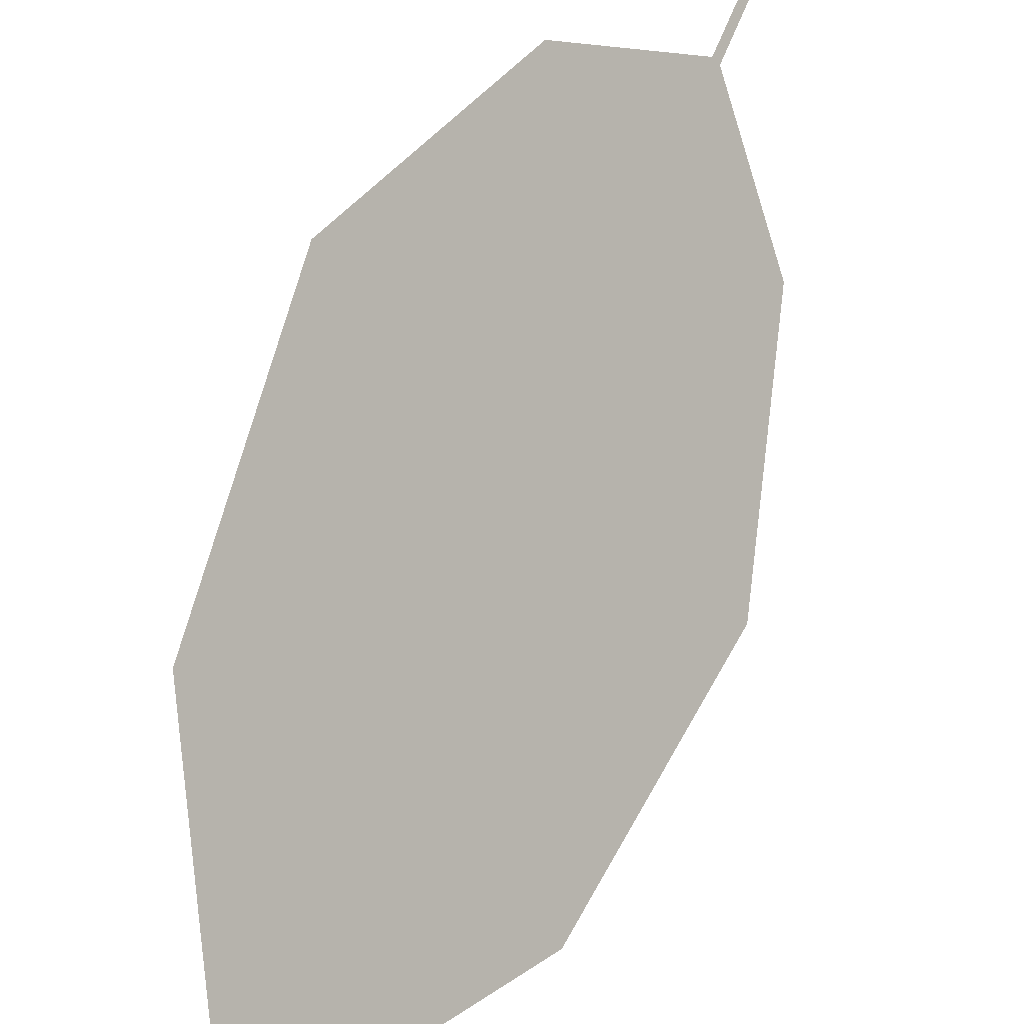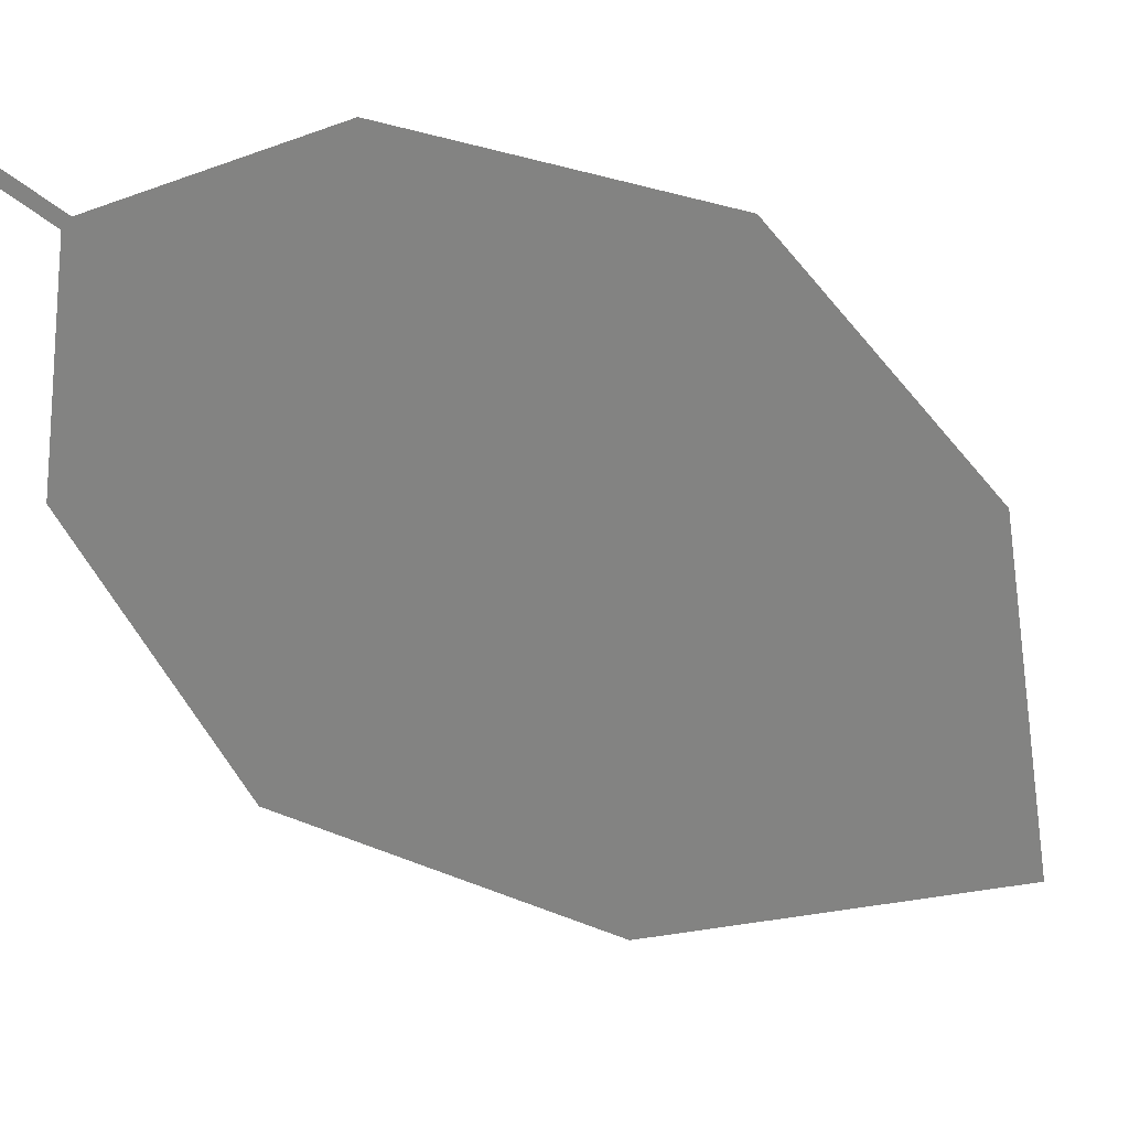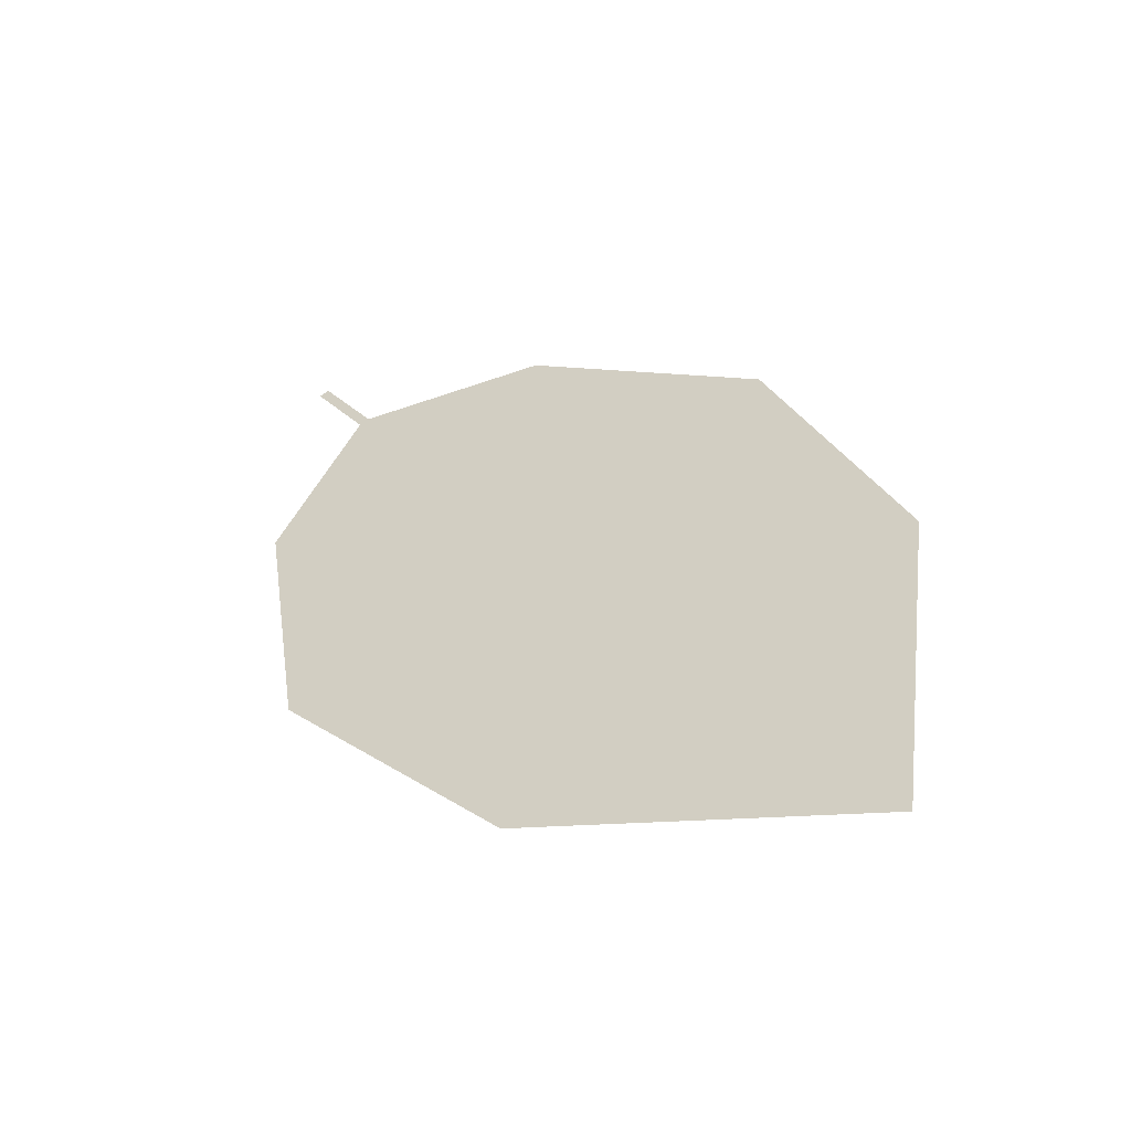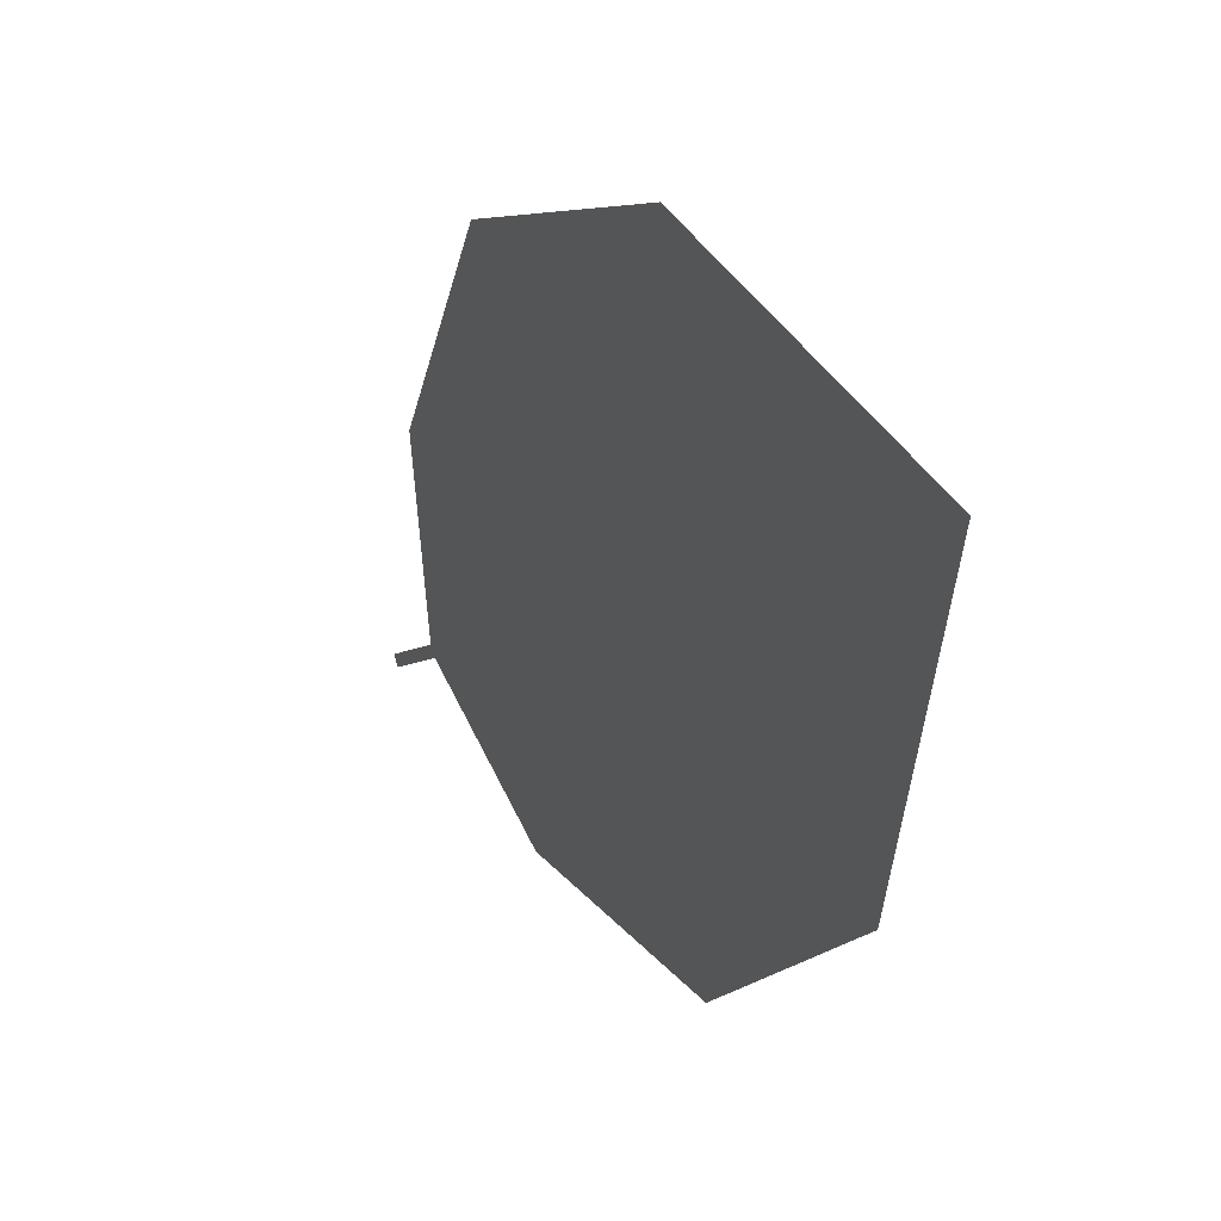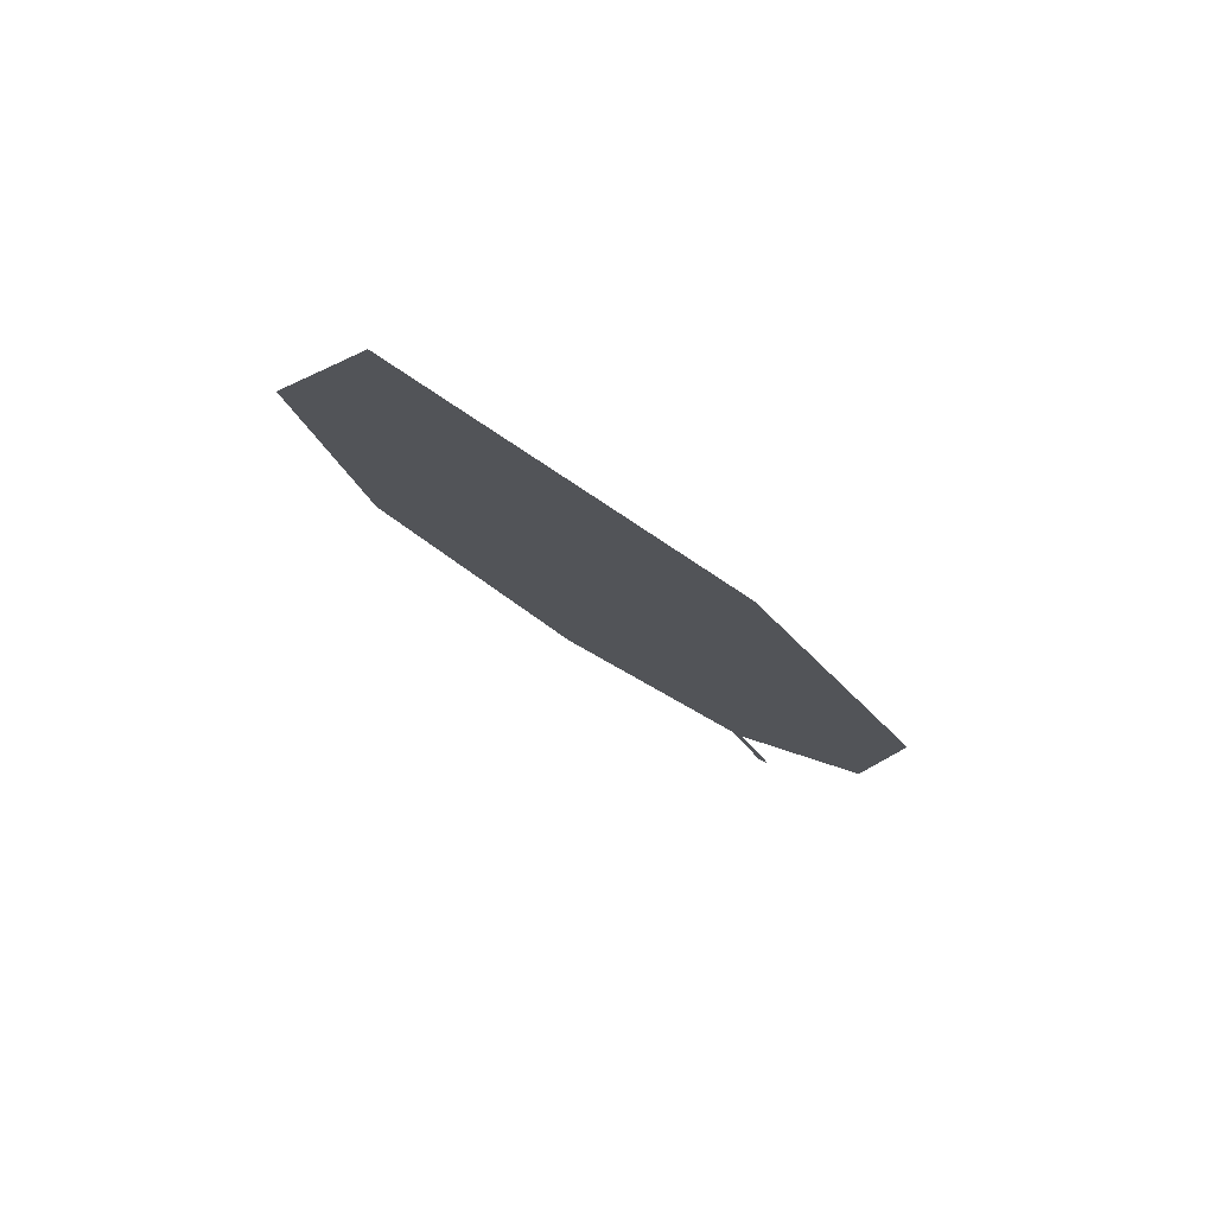
<metadata>
{"format":"obj","ext":"obj","renderer":"f3d","projection":"perspective","resolution":1024,"background":"white","views":[{"elev":33.3,"azim":-6.2,"up":"+Y"},{"elev":2.7,"azim":-157.3,"up":"+Y"},{"elev":78.7,"azim":-86.6,"up":"+Z"},{"elev":-36.7,"azim":-53.9,"up":"+Y"},{"elev":31.8,"azim":-17.1,"up":"+Z"}]}
</metadata>
<code>
o Leaves.054_leaves.054
v -0.1216 0.2903 1.854
v -0.1285 0.2829 1.865
v -0.1207 0.2892 1.854
v -0.1275 0.2817 1.865
v -0.1536 0.2109 1.933
v -0.1205 0.2577 1.873
v -0.1281 0.2277 1.899
v -0.1921 0.2563 1.94
v -0.1901 0.2149 1.964
v -0.1762 0.2845 1.908
v -0.1494 0.2918 1.878
f 1 2 4 3
f 8 5 4 2
f 5 7 6 4
f 8 9 5
f 2 11 10 8

</code>
